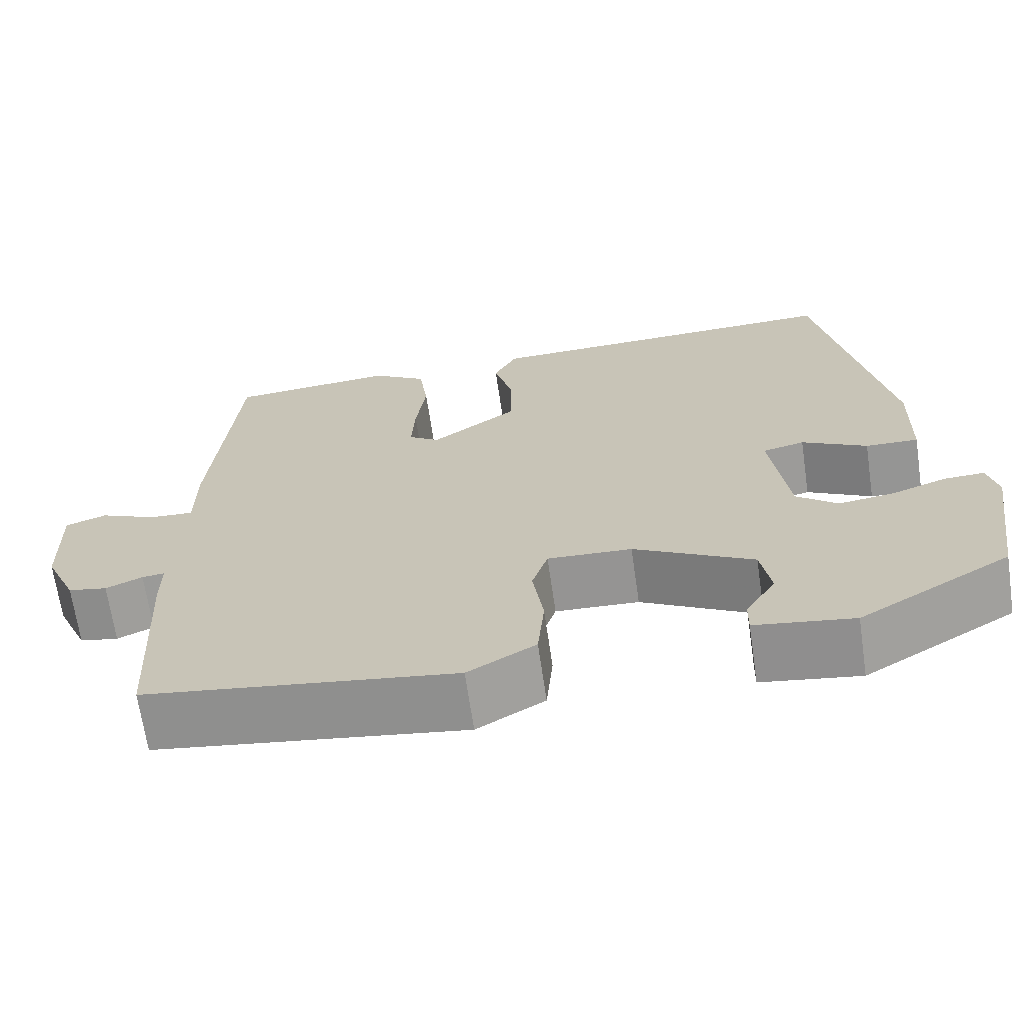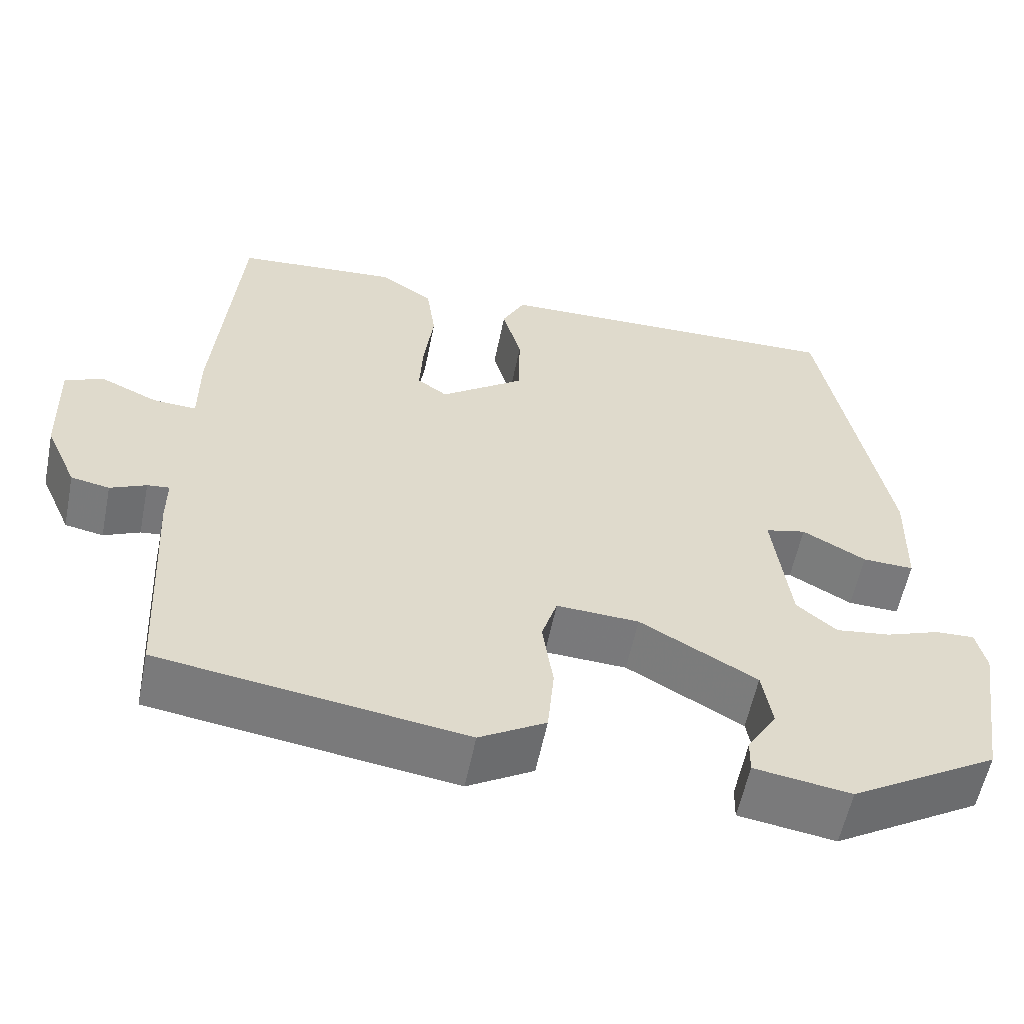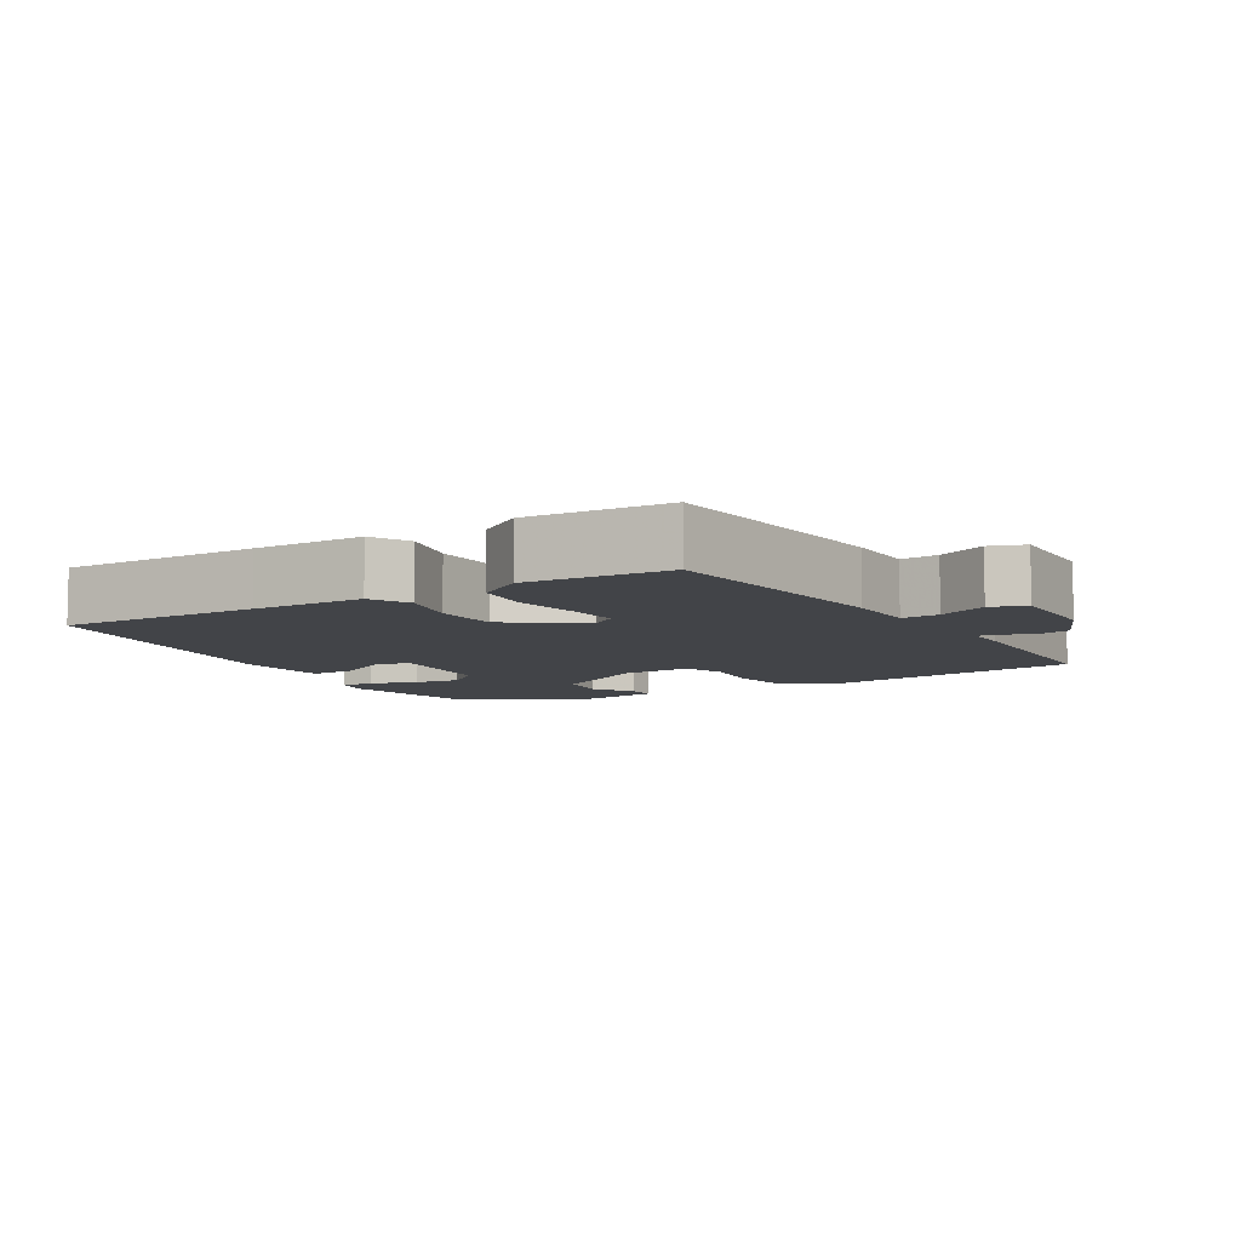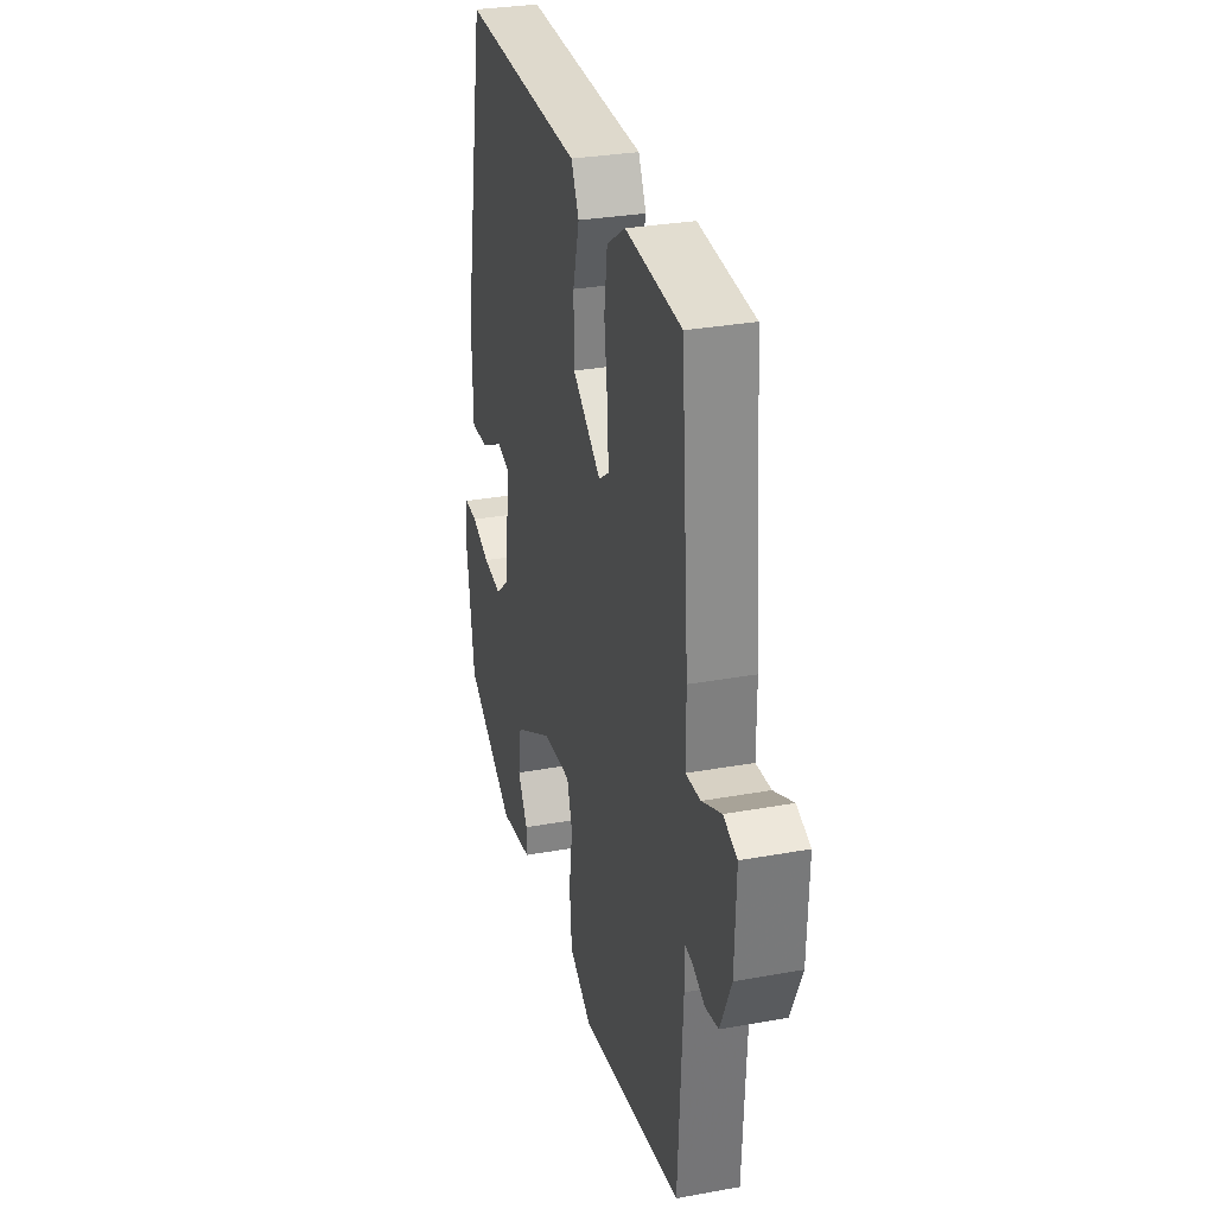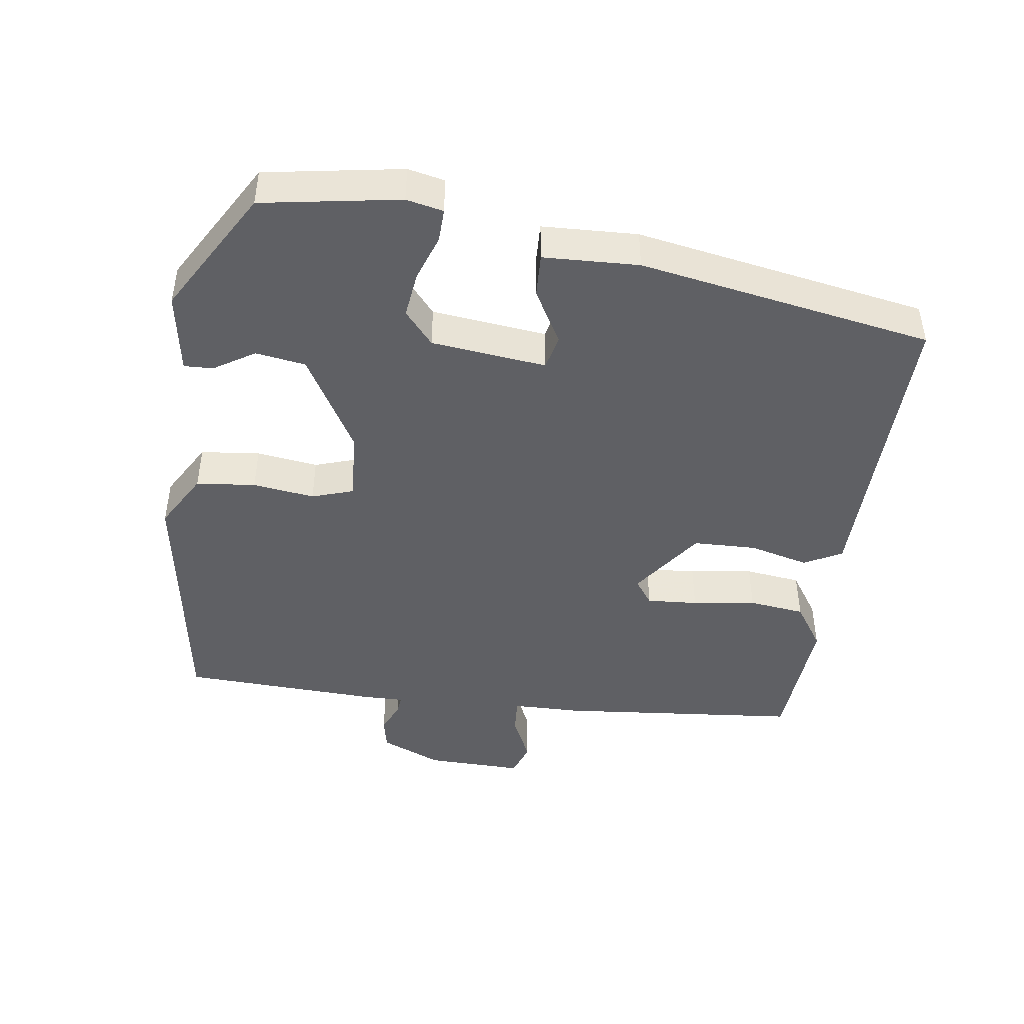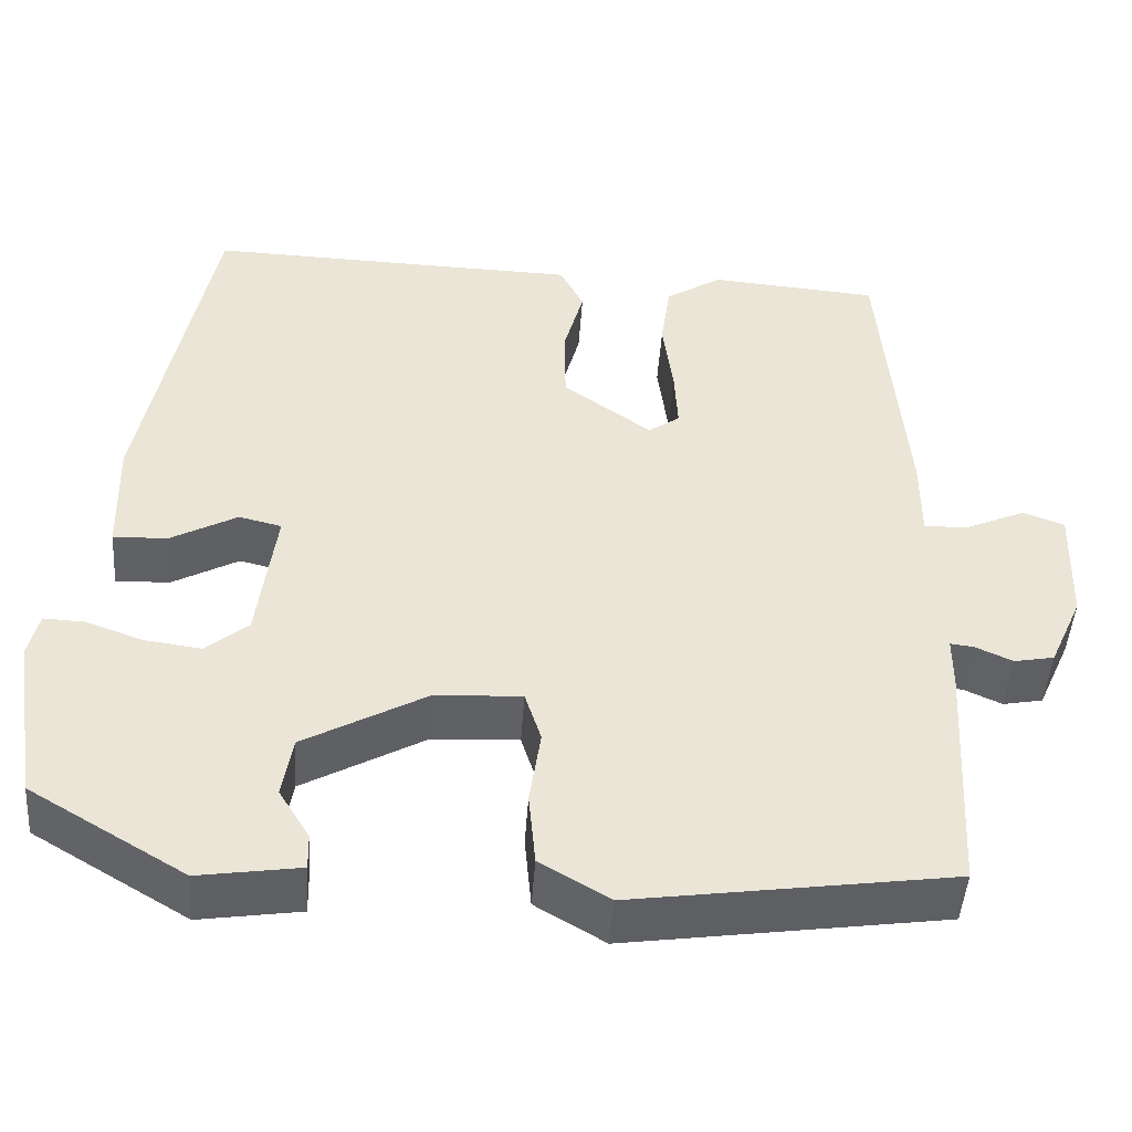
<metadata>
{"format":"obj","ext":"obj","renderer":"f3d","projection":"perspective","resolution":1024,"background":"white","views":[{"elev":-67.9,"azim":-171.7,"up":"+Z"},{"elev":-57.7,"azim":168.6,"up":"+Z"},{"elev":-7.7,"azim":32.0,"up":"+Y"},{"elev":30.4,"azim":75.3,"up":"+Z"},{"elev":-45.2,"azim":-97.3,"up":"+Y"},{"elev":-47.0,"azim":-4.0,"up":"+Z"}]}
</metadata>
<code>
v -0.492 0.07 -0.415
v -0.523 0.07 -0.216
v -0.511 0.07 -0.163
v -0.463 0.07 -0.165
v -0.397 0.07 -0.189
v -0.33 0.07 -0.198
v -0.281 0.07 -0.157
v -0.26 0.07 0.009
v -0.31 0.07 0.021
v -0.388 0.07 -0.022
v -0.451 0.07 -0.024
v -0.455 0.07 0.114
v -0.375 0.07 0.537
v -0.092 0.07 0.529
v 0.065 0.07 0.525
v 0.093 0.07 0.47
v 0.07 0.07 0.385
v 0.071 0.07 0.293
v 0.174 0.07 0.218
v 0.211 0.07 0.244
v 0.207 0.07 0.318
v 0.195 0.07 0.41
v 0.206 0.07 0.491
v 0.272 0.07 0.534
v 0.471 0.07 0.518
v 0.5 0.07 0.167
v 0.5 0.07 0.067
v 0.553 0.07 0.07
v 0.622 0.07 0.101
v 0.671 0.07 0.083
v 0.666 0.07 -0.058
v 0.627 0.07 -0.145
v 0.58 0.07 -0.154
v 0.536 0.07 -0.134
v 0.509 0.07 -0.131
v 0.509 0.07 -0.19
v 0.493 0.07 -0.476
v 0.121 0.07 -0.53
v 0.04 0.07 -0.482
v 0.032 0.07 -0.396
v 0.045 0.07 -0.307
v 0.026 0.07 -0.247
v -0.075 0.07 -0.252
v -0.218 0.07 -0.332
v -0.23 0.07 -0.404
v -0.194 0.07 -0.463
v -0.193 0.07 -0.505
v -0.311 0.07 -0.523
v -0.492 0 -0.415
v -0.523 0 -0.216
v -0.511 0 -0.163
v -0.463 0 -0.165
v -0.397 0 -0.189
v -0.33 0 -0.198
v -0.281 0 -0.157
v -0.26 0 0.009
v -0.31 0 0.021
v -0.388 0 -0.022
v -0.451 0 -0.024
v -0.455 0 0.114
v -0.375 0 0.537
v -0.092 0 0.529
v 0.065 0 0.525
v 0.093 0 0.47
v 0.07 0 0.385
v 0.071 0 0.293
v 0.174 0 0.218
v 0.211 0 0.244
v 0.207 0 0.318
v 0.195 0 0.41
v 0.206 0 0.491
v 0.272 0 0.534
v 0.471 0 0.518
v 0.5 0 0.167
v 0.5 0 0.067
v 0.553 0 0.07
v 0.622 0 0.101
v 0.671 0 0.083
v 0.666 0 -0.058
v 0.627 0 -0.145
v 0.58 0 -0.154
v 0.536 0 -0.134
v 0.509 0 -0.131
v 0.509 0 -0.19
v 0.493 0 -0.476
v 0.121 0 -0.53
v 0.04 0 -0.482
v 0.032 0 -0.396
v 0.045 0 -0.307
v 0.026 0 -0.247
v -0.075 0 -0.252
v -0.218 0 -0.332
v -0.23 0 -0.404
v -0.194 0 -0.463
v -0.193 0 -0.505
v -0.311 0 -0.523
f 3 4 5
f 2 3 5
f 1 2 5
f 48 1 5
f 47 48 5
f 46 47 5
f 45 46 5
f 44 45 5 6
f 43 44 6 7
f 42 43 7 8
f 39 40 41
f 38 39 41
f 37 38 41
f 36 37 41
f 35 36 41
f 35 41 42
f 32 33 34
f 31 32 34
f 30 31 34
f 29 30 34
f 28 29 34
f 27 28 34 35
f 25 26 27
f 24 25 27
f 23 24 27
f 22 23 27
f 21 22 27
f 20 21 27 35
f 19 20 35 42
f 14 15 16 17
f 14 17 18
f 13 14 18
f 12 13 18
f 11 12 18
f 10 11 18
f 9 10 18
f 8 9 18 19
f 8 19 42
f 53 52 51
f 53 51 50
f 53 50 49
f 53 49 96
f 53 96 95
f 53 95 94
f 53 94 93
f 54 53 93 92
f 55 54 92 91
f 56 55 91 90
f 89 88 87
f 89 87 86
f 89 86 85
f 89 85 84
f 89 84 83
f 90 89 83
f 82 81 80
f 82 80 79
f 82 79 78
f 82 78 77
f 82 77 76
f 83 82 76 75
f 75 74 73
f 75 73 72
f 75 72 71
f 75 71 70
f 75 70 69
f 83 75 69 68
f 90 83 68 67
f 65 64 63 62
f 66 65 62
f 66 62 61
f 66 61 60
f 66 60 59
f 66 59 58
f 66 58 57
f 67 66 57 56
f 90 67 56
f 1 49 50 2
f 2 50 51 3
f 3 51 52 4
f 4 52 53 5
f 5 53 54 6
f 6 54 55 7
f 7 55 56 8
f 8 56 57 9
f 9 57 58 10
f 10 58 59 11
f 11 59 60 12
f 12 60 61 13
f 13 61 62 14
f 14 62 63 15
f 15 63 64 16
f 16 64 65 17
f 17 65 66 18
f 18 66 67 19
f 19 67 68 20
f 20 68 69 21
f 21 69 70 22
f 22 70 71 23
f 23 71 72 24
f 24 72 73 25
f 25 73 74 26
f 26 74 75 27
f 27 75 76 28
f 28 76 77 29
f 29 77 78 30
f 30 78 79 31
f 31 79 80 32
f 32 80 81 33
f 33 81 82 34
f 34 82 83 35
f 35 83 84 36
f 36 84 85 37
f 37 85 86 38
f 38 86 87 39
f 39 87 88 40
f 40 88 89 41
f 41 89 90 42
f 42 90 91 43
f 43 91 92 44
f 44 92 93 45
f 45 93 94 46
f 46 94 95 47
f 47 95 96 48
f 48 96 49 1

</code>
